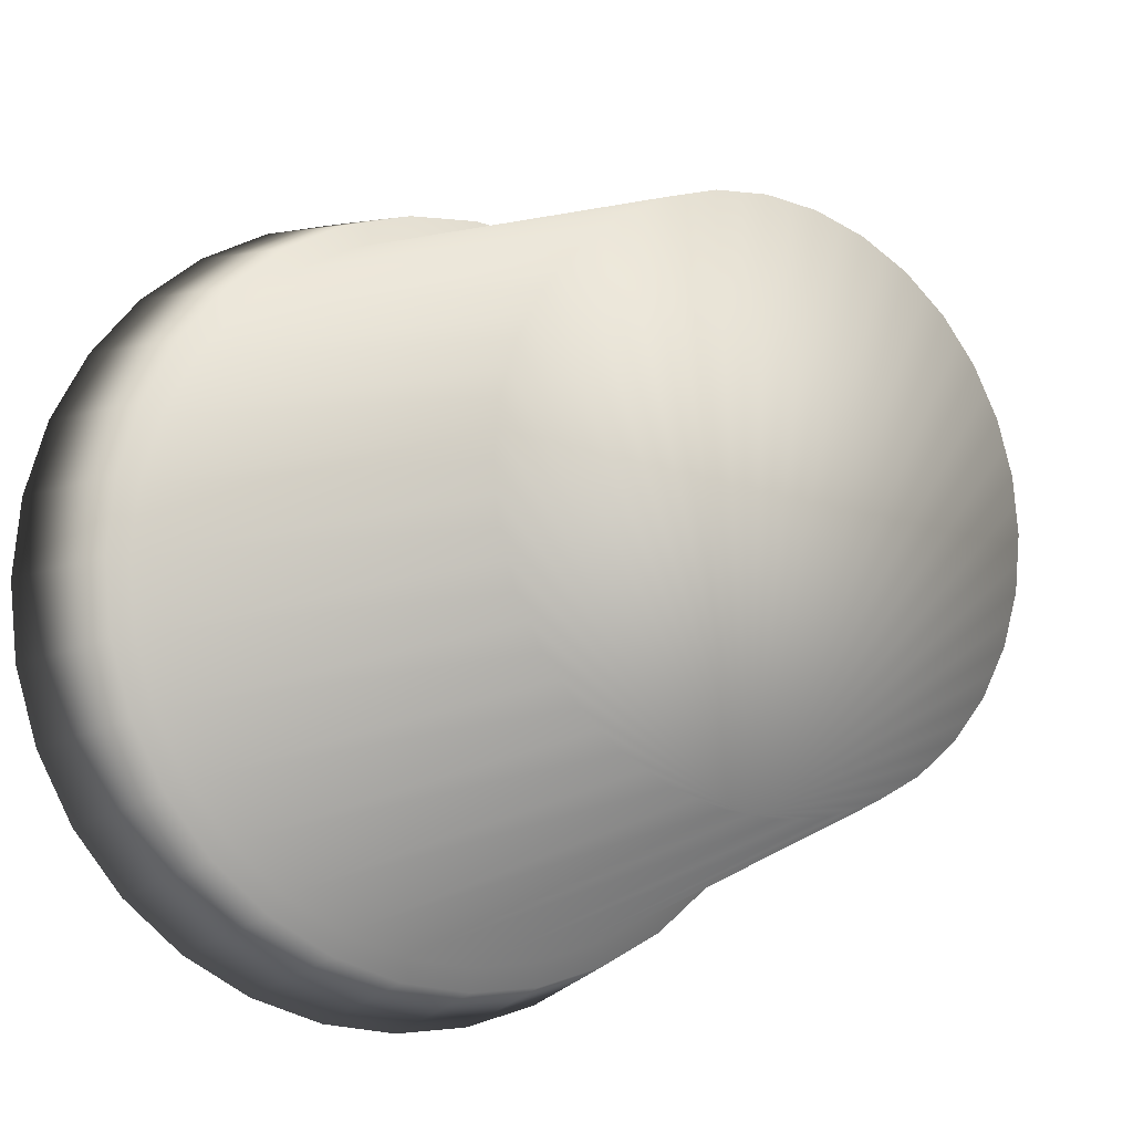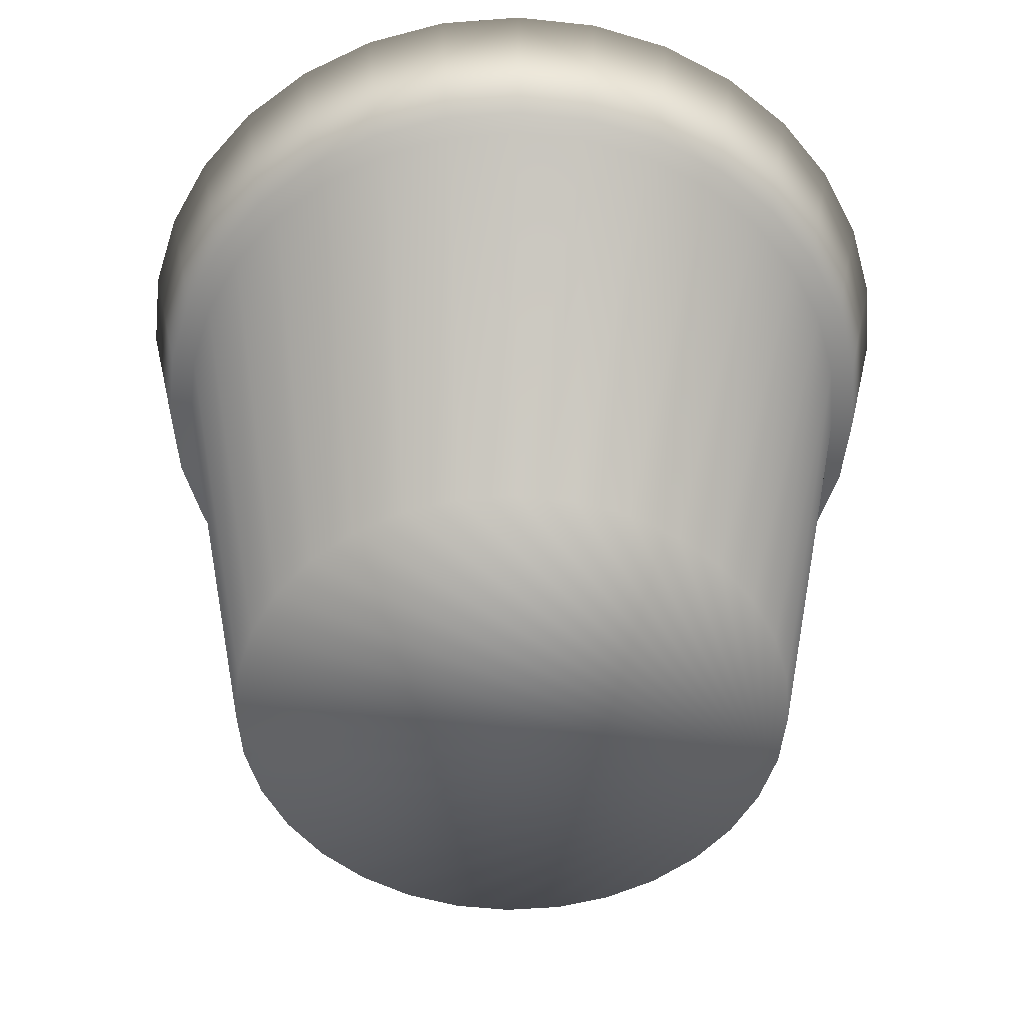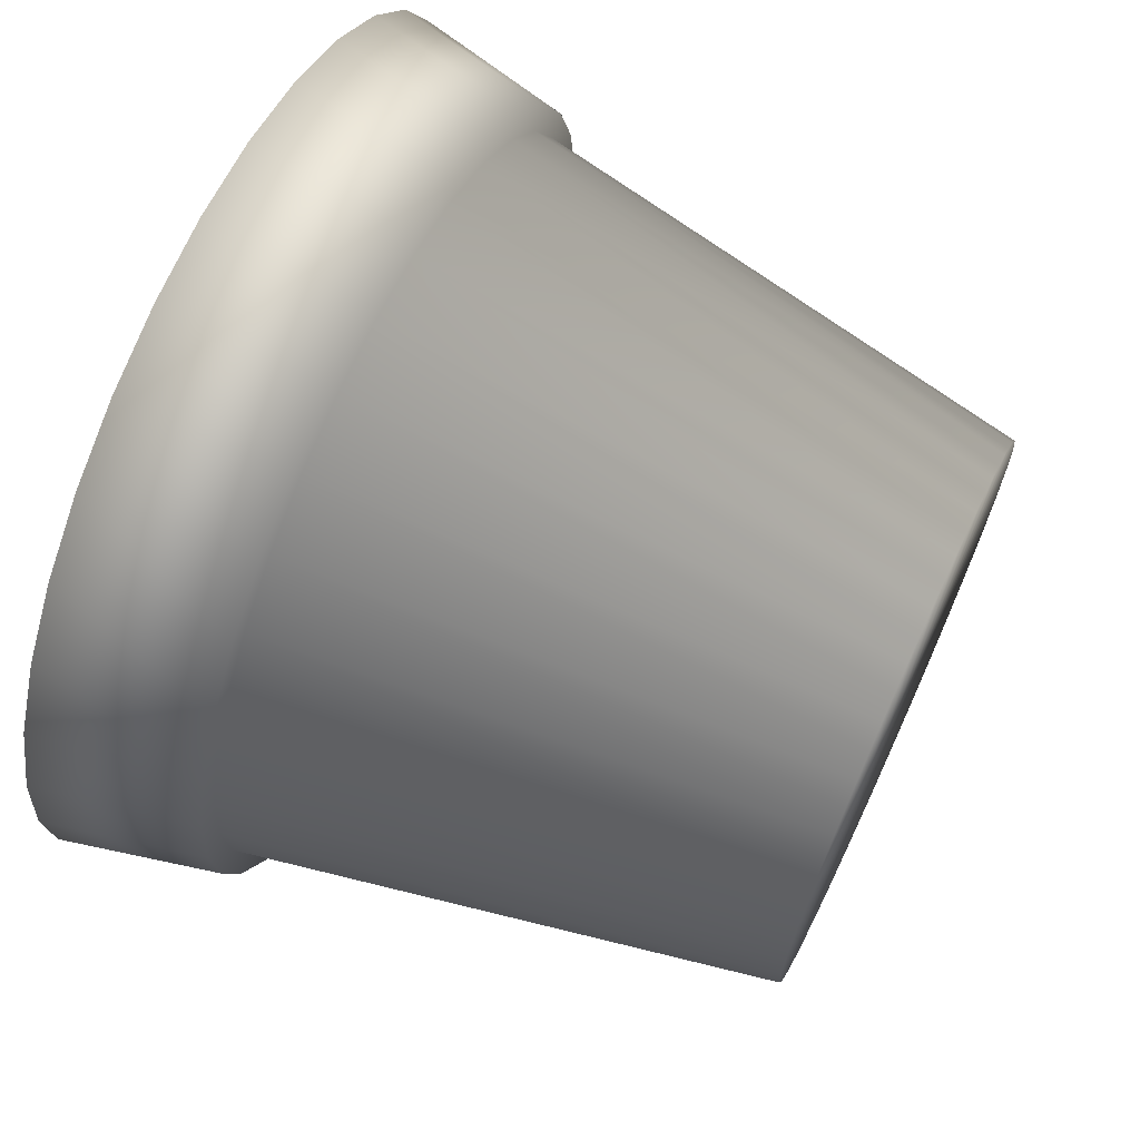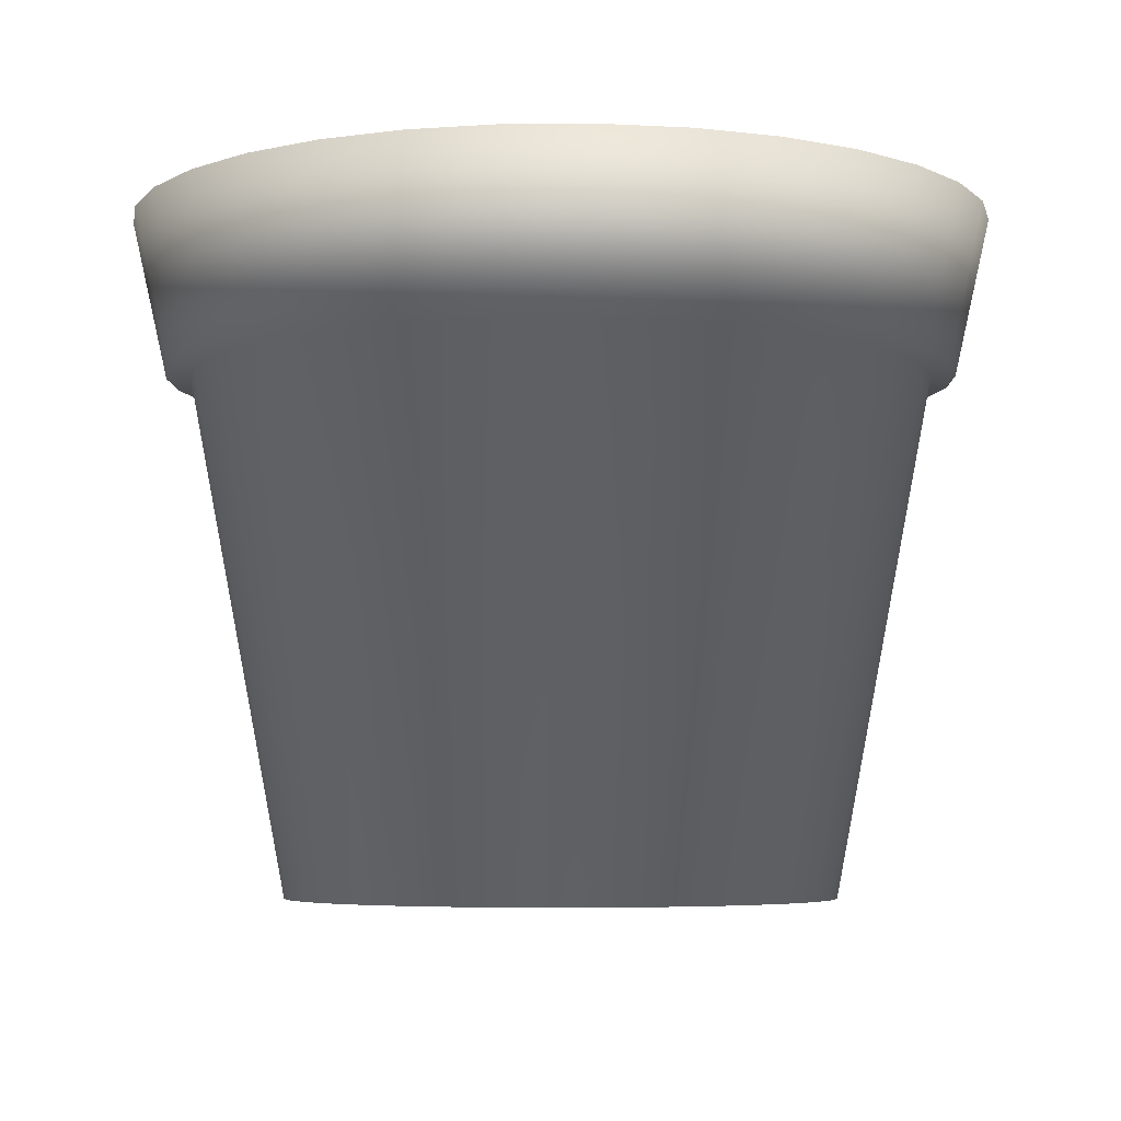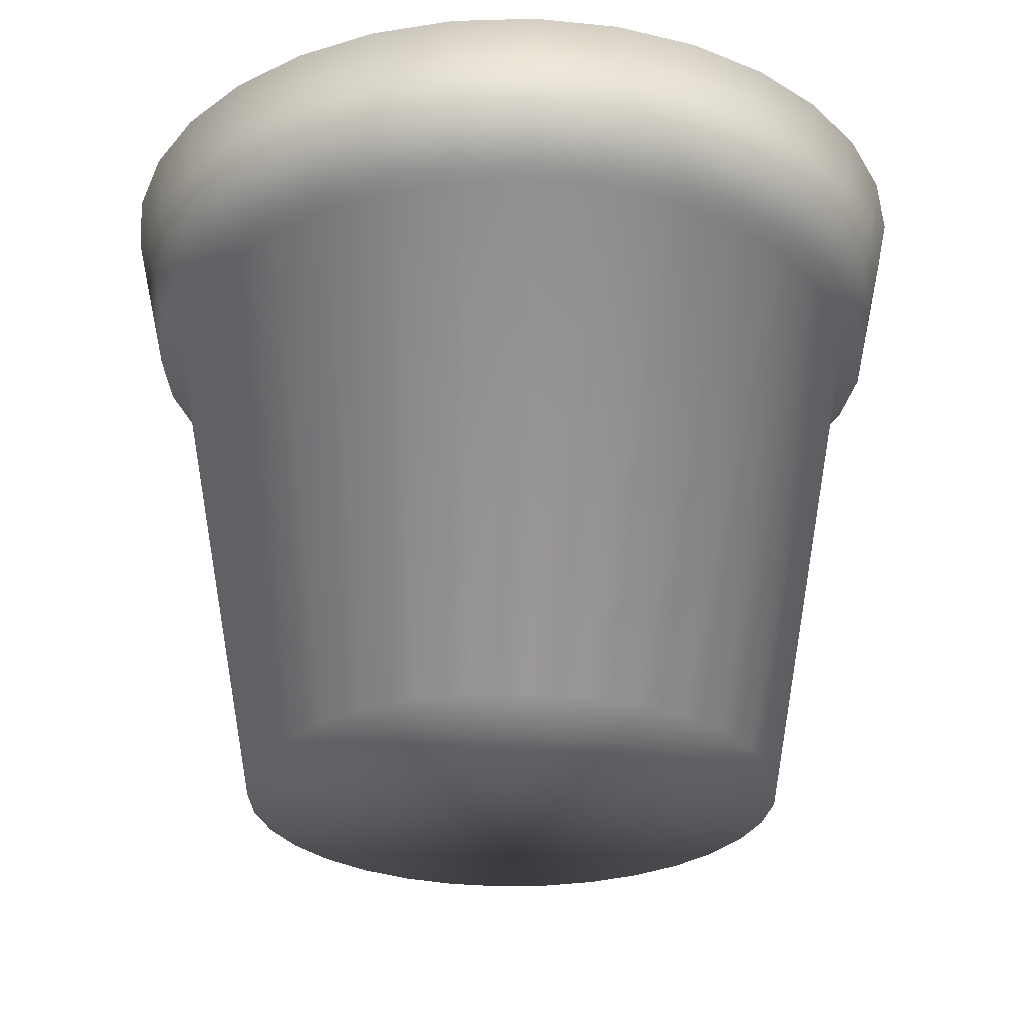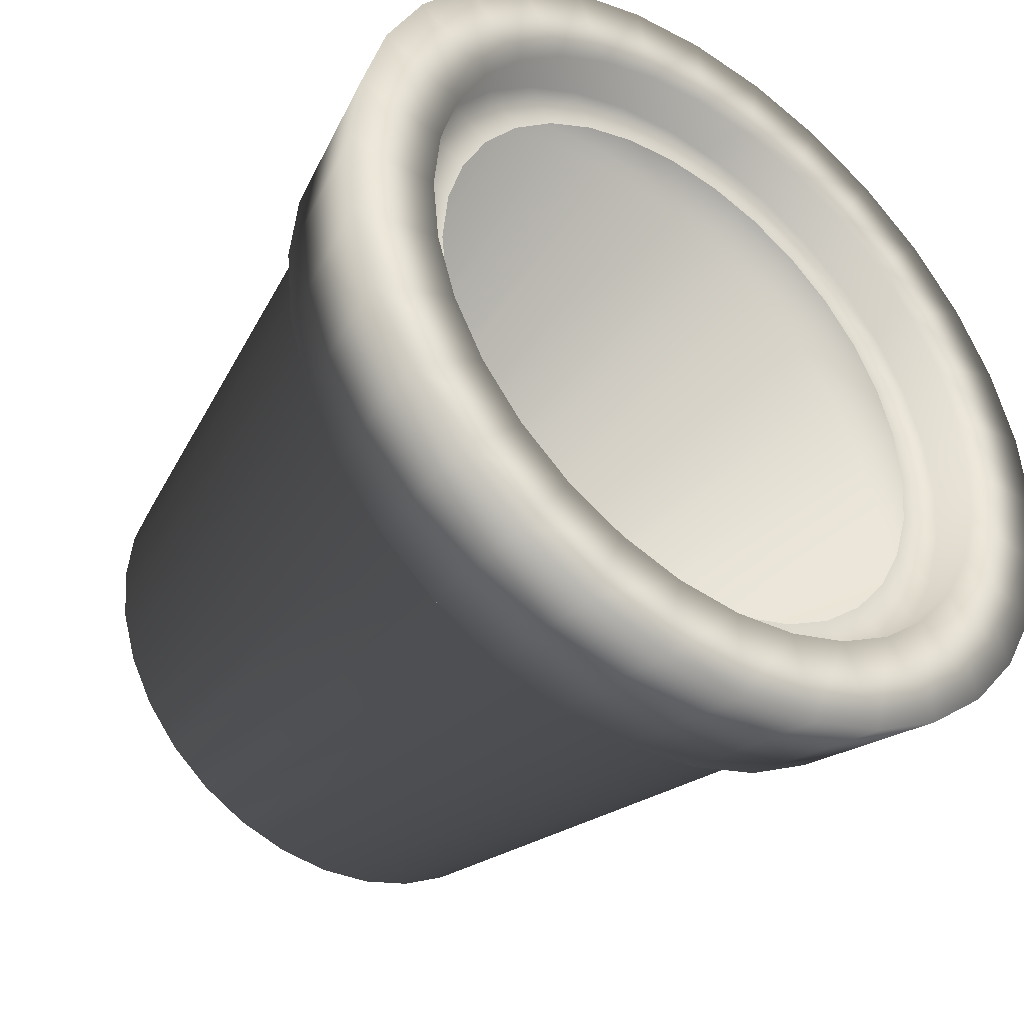
<metadata>
{"format":"obj","ext":"obj","renderer":"f3d","projection":"perspective","resolution":1024,"background":"white","views":[{"elev":-11.4,"azim":-31.3,"up":"+Z"},{"elev":-52.9,"azim":77.8,"up":"+Y"},{"elev":68.2,"azim":-65.0,"up":"+Z"},{"elev":-5.3,"azim":-71.7,"up":"+Y"},{"elev":-27.8,"azim":-149.4,"up":"+Y"},{"elev":-39.5,"azim":143.4,"up":"+Z"}]}
</metadata>
<code>
o Circle
v 0 -0.2348 -0.8075
v -0.1575 -0.2348 -0.792
v -0.309 -0.2348 -0.7461
v -0.4486 -0.2348 -0.6714
v -0.571 -0.2348 -0.571
v -0.6714 -0.2348 -0.4486
v -0.7461 -0.2348 -0.309
v -0.792 -0.2348 -0.1575
v -0.8075 -0.2348 -0
v -0.792 -0.2348 0.1575
v -0.7461 -0.2348 0.309
v -0.6714 -0.2348 0.4486
v -0.571 -0.2348 0.571
v -0.4486 -0.2348 0.6714
v -0.309 -0.2348 0.7461
v -0.1575 -0.2348 0.792
v 0 -0.2348 0.8075
v 0.1575 -0.2348 0.792
v 0.309 -0.2348 0.7461
v 0.4486 -0.2348 0.6714
v 0.571 -0.2348 0.571
v 0.6714 -0.2348 0.4486
v 0.7461 -0.2348 0.309
v 0.792 -0.2348 0.1575
v 0.8075 -0.2348 -1e-06
v 0.792 -0.2348 -0.1575
v 0.7461 -0.2348 -0.309
v 0.6714 -0.2348 -0.4486
v 0.571 -0.2348 -0.571
v 0.4486 -0.2348 -0.6714
v 0.309 -0.2348 -0.7461
v 0.1575 -0.2348 -0.792
v 0 -0.2348 -0.9337
v -0.1822 -0.2348 -0.9158
v -0.3573 -0.2348 -0.8627
v -0.5188 -0.2348 -0.7764
v -0.6603 -0.2348 -0.6603
v -0.7764 -0.2348 -0.5188
v -0.8627 -0.2348 -0.3573
v -0.9158 -0.2348 -0.1822
v -0.9337 -0.2348 -0
v -0.9158 -0.2348 0.1822
v -0.8627 -0.2348 0.3573
v -0.7764 -0.2348 0.5188
v -0.6603 -0.2348 0.6603
v -0.5188 -0.2348 0.7764
v -0.3573 -0.2348 0.8627
v -0.1822 -0.2348 0.9158
v 0 -0.2348 0.9337
v 0.1822 -0.2348 0.9158
v 0.3573 -0.2348 0.8627
v 0.5188 -0.2348 0.7764
v 0.6603 -0.2348 0.6603
v 0.7764 -0.2348 0.5188
v 0.8627 -0.2348 0.3573
v 0.9158 -0.2348 0.1822
v 0.9337 -0.2348 -1e-06
v 0.9158 -0.2348 -0.1822
v 0.8627 -0.2348 -0.3573
v 0.7764 -0.2348 -0.5188
v 0.6603 -0.2348 -0.6603
v 0.5188 -0.2348 -0.7764
v 0.3573 -0.2348 -0.8627
v 0.1822 -0.2348 -0.9158
v 0 -0.09497 -0.9337
v -0.1822 -0.09497 -0.9158
v -0.3573 -0.09497 -0.8627
v -0.5188 -0.09497 -0.7764
v -0.6603 -0.09497 -0.6603
v -0.7764 -0.09497 -0.5188
v -0.8627 -0.09497 -0.3573
v -0.9158 -0.09497 -0.1822
v -0.9337 -0.09497 -0
v -0.9158 -0.09497 0.1822
v -0.8627 -0.09497 0.3573
v -0.7764 -0.09497 0.5188
v -0.6603 -0.09497 0.6603
v -0.5188 -0.09497 0.7764
v -0.3573 -0.09497 0.8627
v -0.1822 -0.09497 0.9158
v 0 -0.09497 0.9337
v 0.1822 -0.09497 0.9158
v 0.3573 -0.09497 0.8627
v 0.5188 -0.09497 0.7764
v 0.6603 -0.09497 0.6603
v 0.7764 -0.09497 0.5188
v 0.8627 -0.09497 0.3573
v 0.9158 -0.09497 0.1822
v 0.9337 -0.09497 -1e-06
v 0.9158 -0.09497 -0.1822
v 0.8627 -0.09497 -0.3573
v 0.7764 -0.09497 -0.5188
v 0.6603 -0.09497 -0.6603
v 0.5188 -0.09497 -0.7764
v 0.3573 -0.09497 -0.8627
v 0.1822 -0.09497 -0.9158
v 0 -0.09497 -1.185
v -0.2313 -0.09497 -1.163
v -0.4537 -0.09497 -1.095
v -0.6586 -0.09497 -0.9857
v -0.8383 -0.09497 -0.8383
v -0.9857 -0.09497 -0.6586
v -1.095 -0.09497 -0.4537
v -1.163 -0.09497 -0.2313
v -1.185 -0.09497 0
v -1.163 -0.09497 0.2313
v -1.095 -0.09497 0.4537
v -0.9857 -0.09497 0.6586
v -0.8383 -0.09497 0.8383
v -0.6586 -0.09497 0.9857
v -0.4537 -0.09497 1.095
v -0.2313 -0.09497 1.163
v 0 -0.09497 1.185
v 0.2313 -0.09497 1.163
v 0.4537 -0.09497 1.095
v 0.6586 -0.09497 0.9857
v 0.8383 -0.09497 0.8383
v 0.9857 -0.09497 0.6586
v 1.095 -0.09497 0.4537
v 1.163 -0.09497 0.2313
v 1.185 -0.09497 -1e-06
v 1.163 -0.09497 -0.2313
v 1.095 -0.09497 -0.4537
v 0.9857 -0.09497 -0.6586
v 0.8382 -0.09497 -0.8383
v 0.6586 -0.09497 -0.9857
v 0.4537 -0.09497 -1.095
v 0.2313 -0.09497 -1.163
v 0 -0.5266 -1.09
v -0.2126 -0.5266 -1.069
v -0.417 -0.5266 -1.007
v -0.6055 -0.5266 -0.9061
v -0.7706 -0.5266 -0.7706
v -0.9061 -0.5266 -0.6055
v -1.007 -0.5266 -0.417
v -1.069 -0.5266 -0.2126
v -1.09 -0.5266 -0
v -1.069 -0.5266 0.2126
v -1.007 -0.5266 0.417
v -0.9061 -0.5266 0.6055
v -0.7706 -0.5266 0.7706
v -0.6055 -0.5266 0.9061
v -0.417 -0.5266 1.007
v -0.2126 -0.5266 1.069
v 0 -0.5266 1.09
v 0.2126 -0.5266 1.069
v 0.417 -0.5266 1.007
v 0.6055 -0.5266 0.9061
v 0.7706 -0.5266 0.7706
v 0.9061 -0.5266 0.6055
v 1.007 -0.5266 0.417
v 1.069 -0.5266 0.2126
v 1.09 -0.5266 -1e-06
v 1.069 -0.5266 -0.2126
v 1.007 -0.5266 -0.417
v 0.9061 -0.5266 -0.6055
v 0.7706 -0.5266 -0.7706
v 0.6055 -0.5266 -0.9061
v 0.417 -0.5266 -1.007
v 0.2126 -0.5266 -1.069
v 0 -0.5266 -1.023
v -0.1996 -0.5266 -1.003
v -0.3915 -0.5266 -0.9452
v -0.5684 -0.5266 -0.8507
v -0.7234 -0.5266 -0.7234
v -0.8507 -0.5266 -0.5684
v -0.9452 -0.5266 -0.3915
v -1.003 -0.5266 -0.1996
v -1.023 -0.5266 -0
v -1.003 -0.5266 0.1996
v -0.9452 -0.5266 0.3915
v -0.8507 -0.5266 0.5684
v -0.7234 -0.5266 0.7234
v -0.5684 -0.5266 0.8507
v -0.3915 -0.5266 0.9452
v -0.1996 -0.5266 1.003
v 0 -0.5266 1.023
v 0.1996 -0.5266 1.003
v 0.3915 -0.5266 0.9452
v 0.5684 -0.5266 0.8507
v 0.7234 -0.5266 0.7234
v 0.8507 -0.5266 0.5684
v 0.9452 -0.5266 0.3915
v 1.003 -0.5266 0.1996
v 1.023 -0.5266 -1e-06
v 1.003 -0.5266 -0.1996
v 0.9452 -0.5266 -0.3915
v 0.8507 -0.5266 -0.5684
v 0.7234 -0.5266 -0.7234
v 0.5684 -0.5266 -0.8507
v 0.3915 -0.5266 -0.9452
v 0.1996 -0.5266 -1.003
v 0 -1.949 -0.7537
v -0.147 -1.949 -0.7392
v -0.2884 -1.949 -0.6963
v -0.4187 -1.949 -0.6266
v -0.5329 -1.949 -0.5329
v -0.6266 -1.949 -0.4187
v -0.6963 -1.949 -0.2884
v -0.7392 -1.949 -0.147
v -0.7537 -1.949 -0
v -0.7392 -1.949 0.147
v -0.6963 -1.949 0.2884
v -0.6266 -1.949 0.4187
v -0.5329 -1.949 0.5329
v -0.4187 -1.949 0.6266
v -0.2884 -1.949 0.6963
v -0.147 -1.949 0.7392
v 0 -1.949 0.7537
v 0.147 -1.949 0.7392
v 0.2884 -1.949 0.6963
v 0.4187 -1.949 0.6266
v 0.5329 -1.949 0.5329
v 0.6266 -1.949 0.4187
v 0.6963 -1.949 0.2884
v 0.7392 -1.949 0.147
v 0.7537 -1.949 -1e-06
v 0.7392 -1.949 -0.147
v 0.6963 -1.949 -0.2884
v 0.6266 -1.949 -0.4187
v 0.5329 -1.949 -0.5329
v 0.4187 -1.949 -0.6266
v 0.2884 -1.949 -0.6963
v 0.147 -1.949 -0.7392
v -0.07352 -1.949 -0.7464
v -0.2177 -1.949 -0.7177
v -0.3536 -1.949 -0.6615
v -0.4758 -1.949 -0.5798
v -0.5798 -1.949 -0.4758
v -0.6615 -1.949 -0.3536
v -0.7177 -1.949 -0.2177
v -0.7464 -1.949 -0.07352
v -0.7464 -1.949 0.07352
v -0.7177 -1.949 0.2177
v -0.6615 -1.949 0.3536
v -0.5798 -1.949 0.4758
v -0.4758 -1.949 0.5798
v -0.3536 -1.949 0.6615
v -0.2177 -1.949 0.7177
v -0.07352 -1.949 0.7464
v 0.07352 -1.949 0.7464
v 0.2177 -1.949 0.7177
v 0.3536 -1.949 0.6615
v 0.4758 -1.949 0.5798
v 0.5798 -1.949 0.4758
v 0.6615 -1.949 0.3536
v 0.7177 -1.949 0.2177
v 0.7464 -1.949 0.07351
v 0.7464 -1.949 -0.07352
v 0.7177 -1.949 -0.2177
v 0.6615 -1.949 -0.3536
v 0.5798 -1.949 -0.4758
v 0.4758 -1.949 -0.5798
v 0.3536 -1.949 -0.6615
v 0.2177 -1.949 -0.7177
v 0.07351 -1.949 -0.7464
f 24 23 55 56
f 11 10 42 43
f 25 24 56 57
f 12 11 43 44
f 26 25 57 58
f 13 12 44 45
f 27 26 58 59
f 14 13 45 46
f 28 27 59 60
f 15 14 46 47
f 2 1 33 34
f 29 28 60 61
f 16 15 47 48
f 3 2 34 35
f 30 29 61 62
f 17 16 48 49
f 4 3 35 36
f 31 30 62 63
f 18 17 49 50
f 5 4 36 37
f 32 31 63 64
f 19 18 50 51
f 6 5 37 38
f 1 32 64 33
f 20 19 51 52
f 7 6 38 39
f 21 20 52 53
f 8 7 39 40
f 22 21 53 54
f 9 8 40 41
f 23 22 54 55
f 10 9 41 42
f 37 36 68 69
f 64 63 95 96
f 51 50 82 83
f 38 37 69 70
f 33 64 96 65
f 52 51 83 84
f 39 38 70 71
f 53 52 84 85
f 40 39 71 72
f 54 53 85 86
f 41 40 72 73
f 55 54 86 87
f 42 41 73 74
f 56 55 87 88
f 43 42 74 75
f 57 56 88 89
f 44 43 75 76
f 58 57 89 90
f 45 44 76 77
f 59 58 90 91
f 46 45 77 78
f 60 59 91 92
f 47 46 78 79
f 34 33 65 66
f 61 60 92 93
f 48 47 79 80
f 35 34 66 67
f 62 61 93 94
f 49 48 80 81
f 36 35 67 68
f 63 62 94 95
f 50 49 81 82
f 72 71 103 104
f 86 85 117 118
f 73 72 104 105
f 87 86 118 119
f 74 73 105 106
f 88 87 119 120
f 75 74 106 107
f 89 88 120 121
f 76 75 107 108
f 90 89 121 122
f 77 76 108 109
f 91 90 122 123
f 78 77 109 110
f 92 91 123 124
f 79 78 110 111
f 66 65 97 98
f 93 92 124 125
f 80 79 111 112
f 67 66 98 99
f 94 93 125 126
f 81 80 112 113
f 68 67 99 100
f 95 94 126 127
f 82 81 113 114
f 69 68 100 101
f 96 95 127 128
f 83 82 114 115
f 70 69 101 102
f 65 96 128 97
f 84 83 115 116
f 71 70 102 103
f 85 84 116 117
f 107 106 138 139
f 121 120 152 153
f 108 107 139 140
f 122 121 153 154
f 109 108 140 141
f 123 122 154 155
f 110 109 141 142
f 124 123 155 156
f 111 110 142 143
f 98 97 129 130
f 125 124 156 157
f 112 111 143 144
f 99 98 130 131
f 126 125 157 158
f 113 112 144 145
f 100 99 131 132
f 127 126 158 159
f 114 113 145 146
f 101 100 132 133
f 128 127 159 160
f 115 114 146 147
f 102 101 133 134
f 97 128 160 129
f 116 115 147 148
f 103 102 134 135
f 117 116 148 149
f 104 103 135 136
f 118 117 149 150
f 105 104 136 137
f 119 118 150 151
f 106 105 137 138
f 120 119 151 152
f 142 141 173 174
f 156 155 187 188
f 143 142 174 175
f 130 129 161 162
f 157 156 188 189
f 144 143 175 176
f 131 130 162 163
f 158 157 189 190
f 145 144 176 177
f 132 131 163 164
f 159 158 190 191
f 146 145 177 178
f 133 132 164 165
f 160 159 191 192
f 147 146 178 179
f 134 133 165 166
f 129 160 192 161
f 148 147 179 180
f 135 134 166 167
f 149 148 180 181
f 136 135 167 168
f 150 149 181 182
f 137 136 168 169
f 151 150 182 183
f 138 137 169 170
f 152 151 183 184
f 139 138 170 171
f 153 152 184 185
f 140 139 171 172
f 154 153 185 186
f 141 140 172 173
f 155 154 186 187
f 177 176 208 240 209
f 164 163 195 227 196
f 191 190 222 254 223
f 178 177 209 241 210
f 165 164 196 228 197
f 192 191 223 255 224
f 179 178 210 242 211
f 166 165 197 229 198
f 161 192 224 256 193
f 180 179 211 243 212
f 167 166 198 230 199
f 181 180 212 244 213
f 168 167 199 231 200
f 182 181 213 245 214
f 169 168 200 232 201
f 183 182 214 246 215
f 170 169 201 233 202
f 184 183 215 247 216
f 171 170 202 234 203
f 185 184 216 248 217
f 172 171 203 235 204
f 186 185 217 249 218
f 173 172 204 236 205
f 187 186 218 250 219
f 174 173 205 237 206
f 188 187 219 251 220
f 175 174 206 238 207
f 162 161 193 225 194
f 189 188 220 252 221
f 176 175 207 239 208
f 163 162 194 226 195
f 190 189 221 253 222
f 225 193 256 224 255 223 254 222 253 221 252 220 251 219 250 218 249 217 248 216 247 215 246 214 245 213 244 212 243 211 242 210 241 209 240 208 239 207 238 206 237 205 236 204 235 203 234 202 233 201 232 200 231 199 230 198 229 197 228 196 227 195 226 194

</code>
